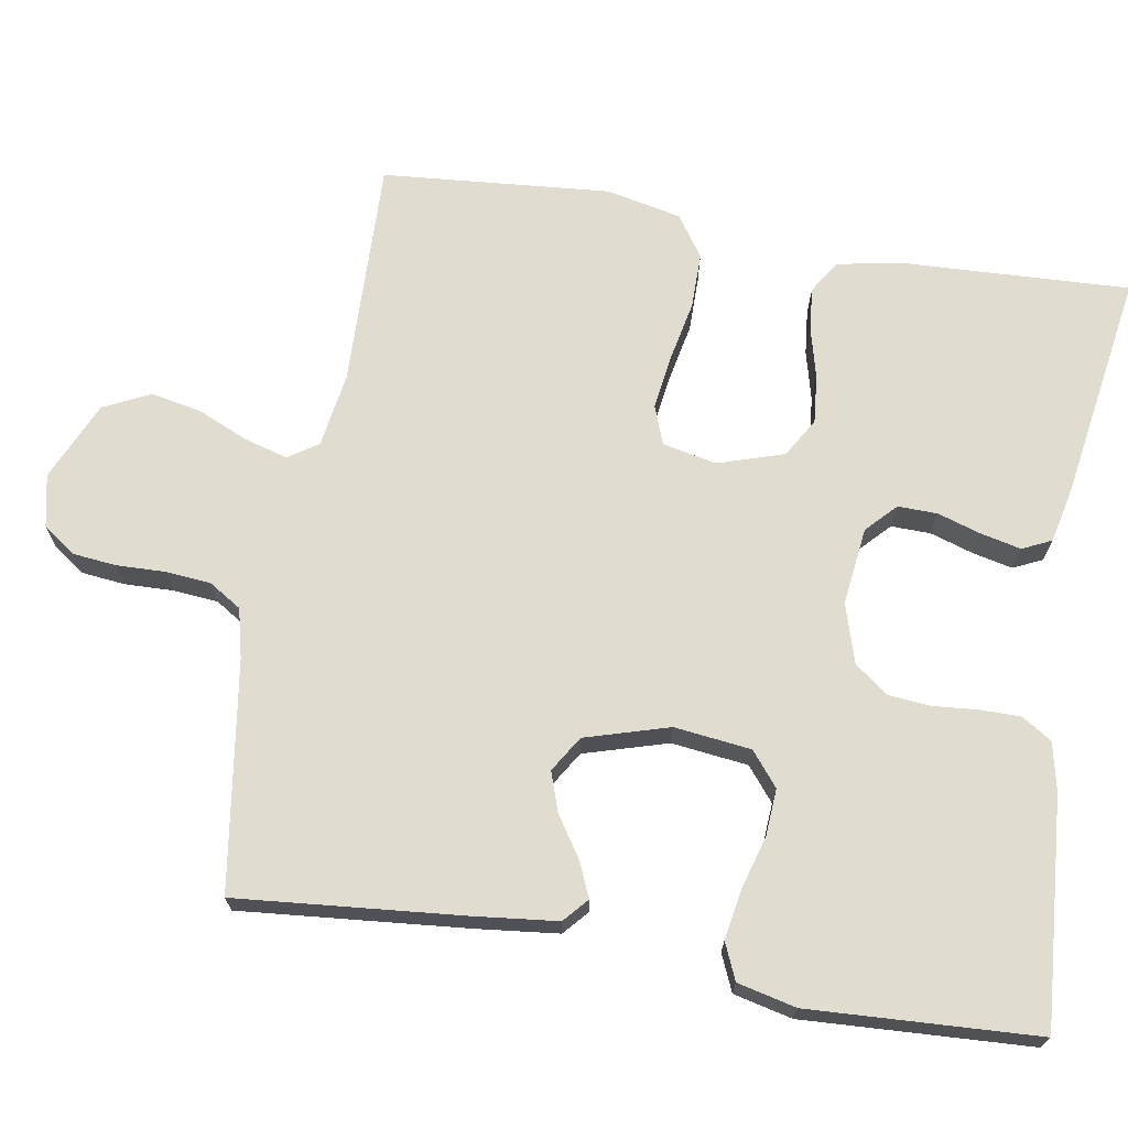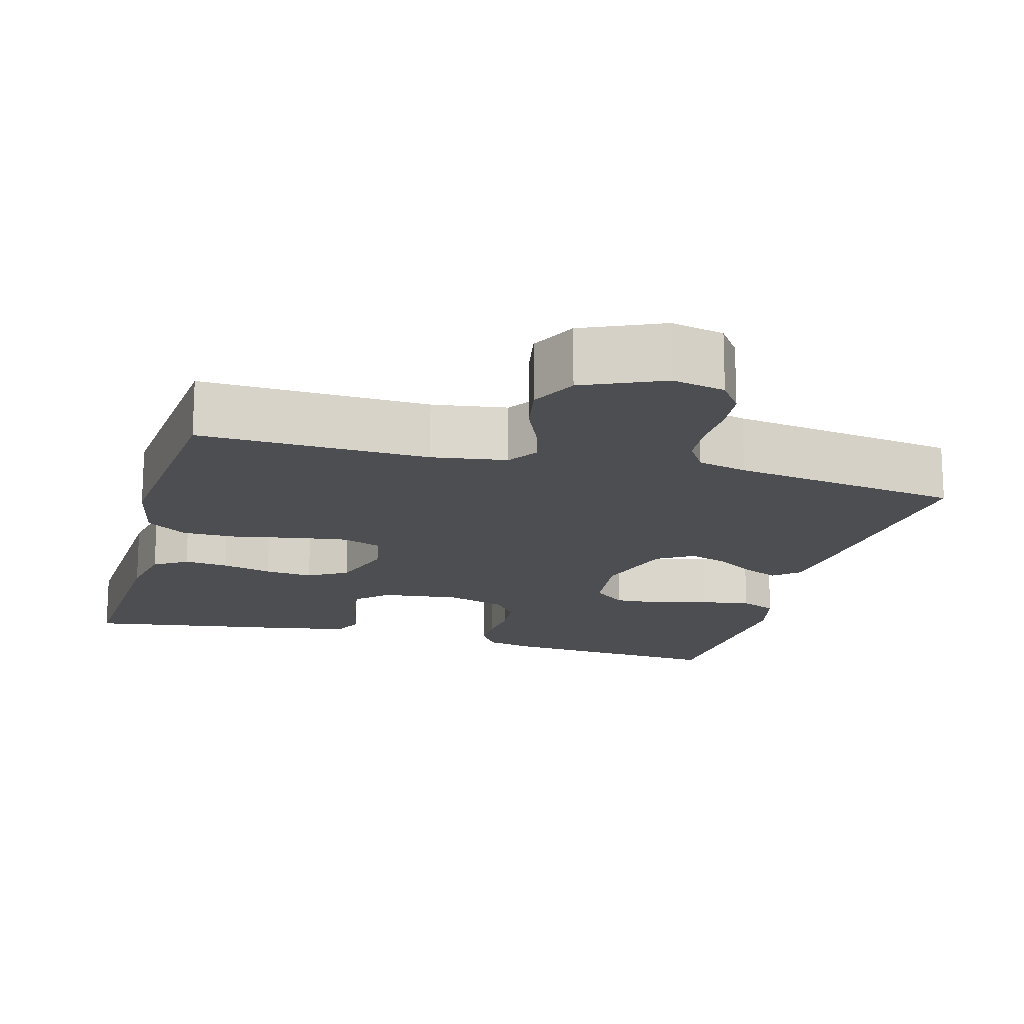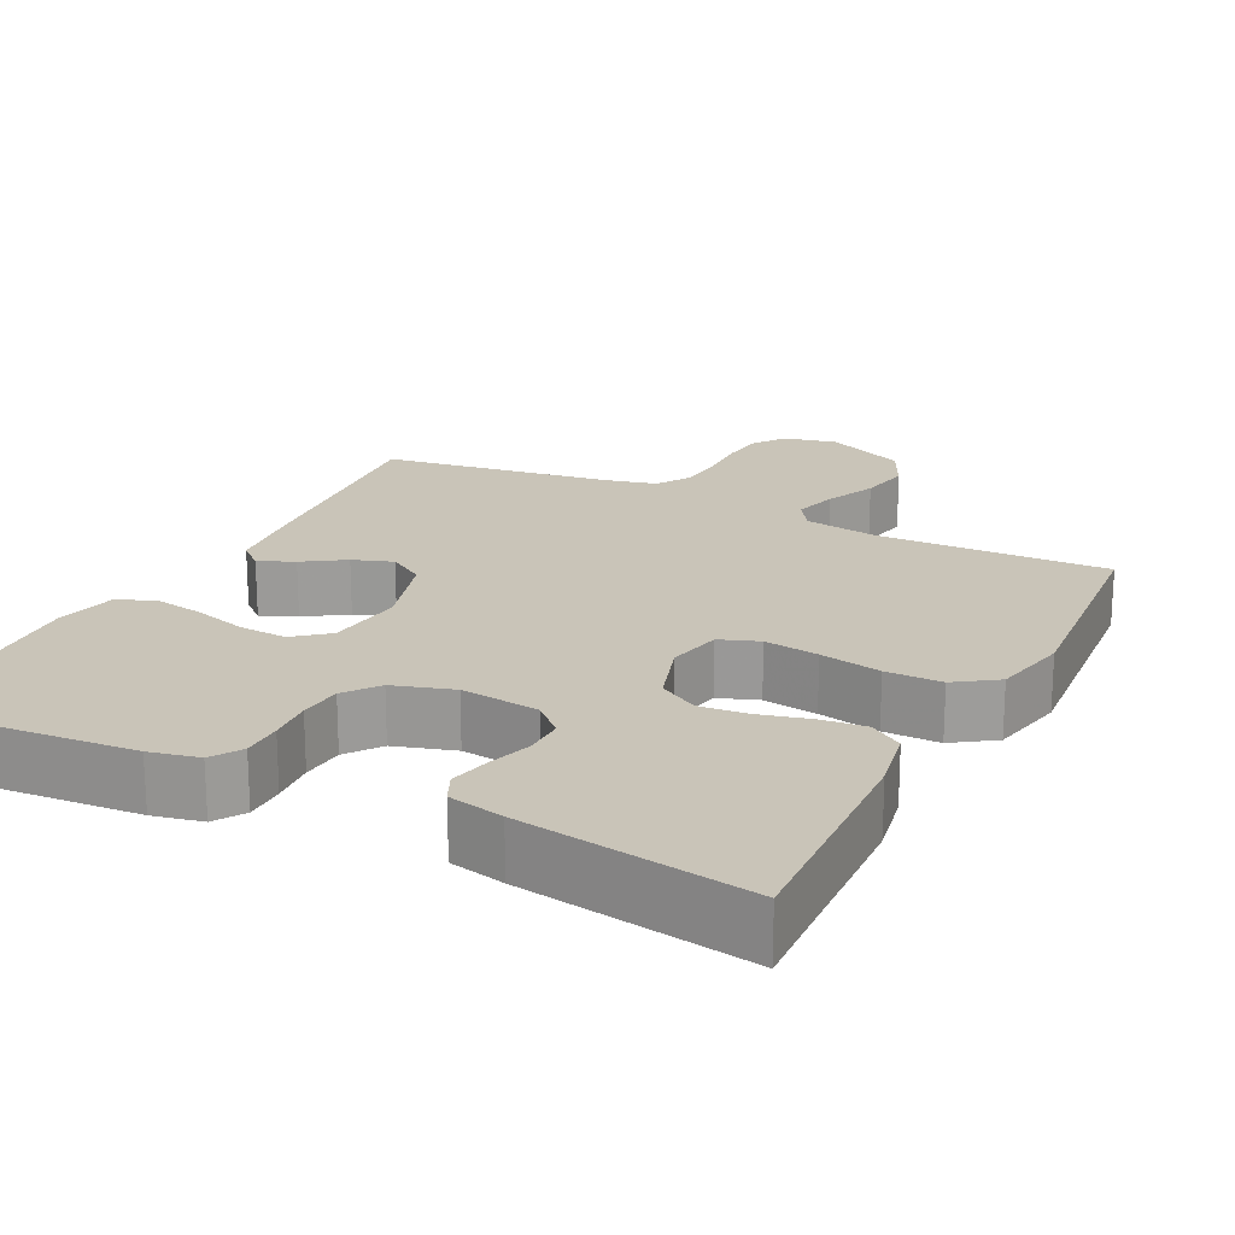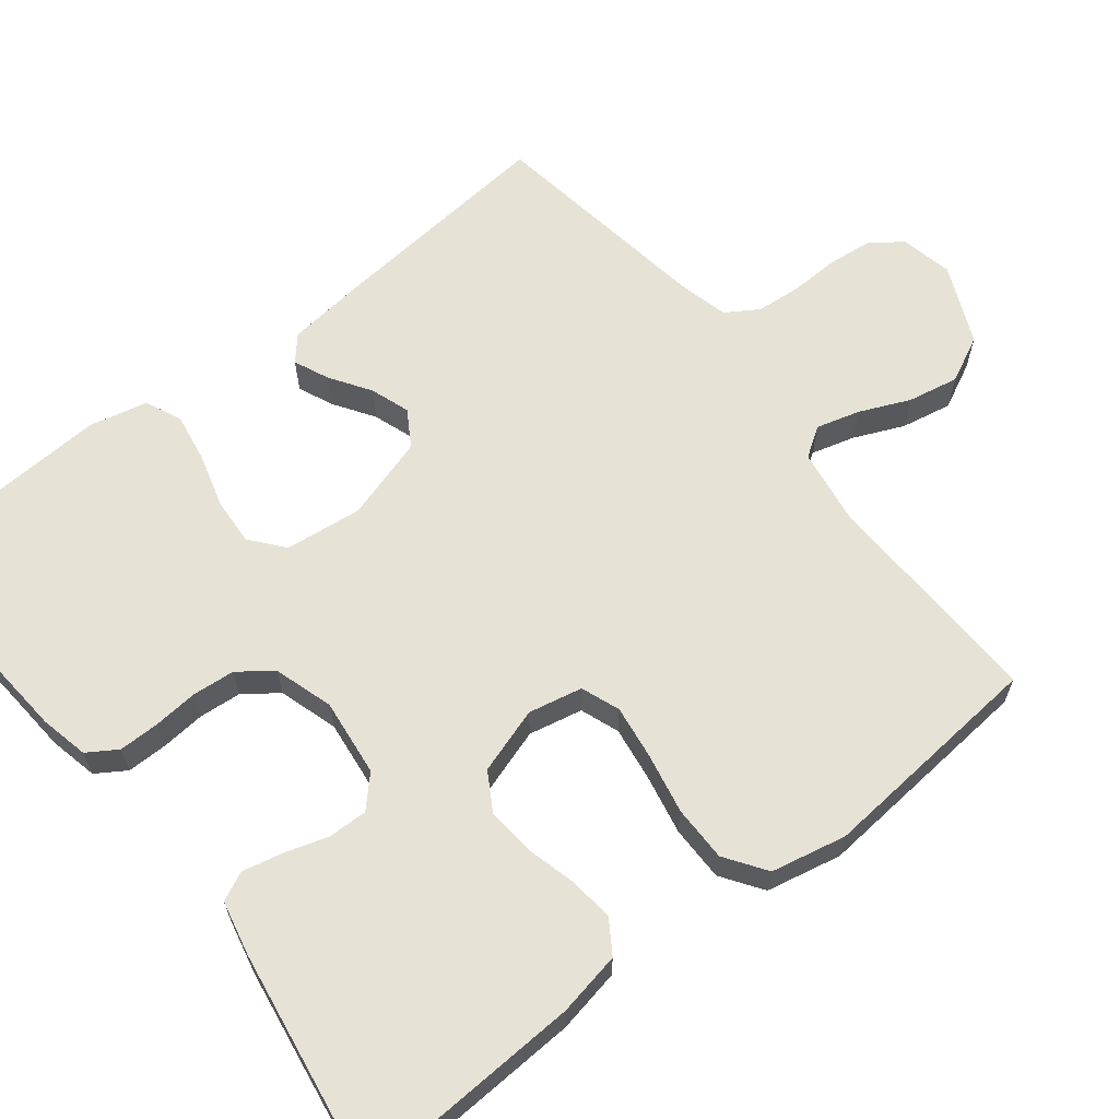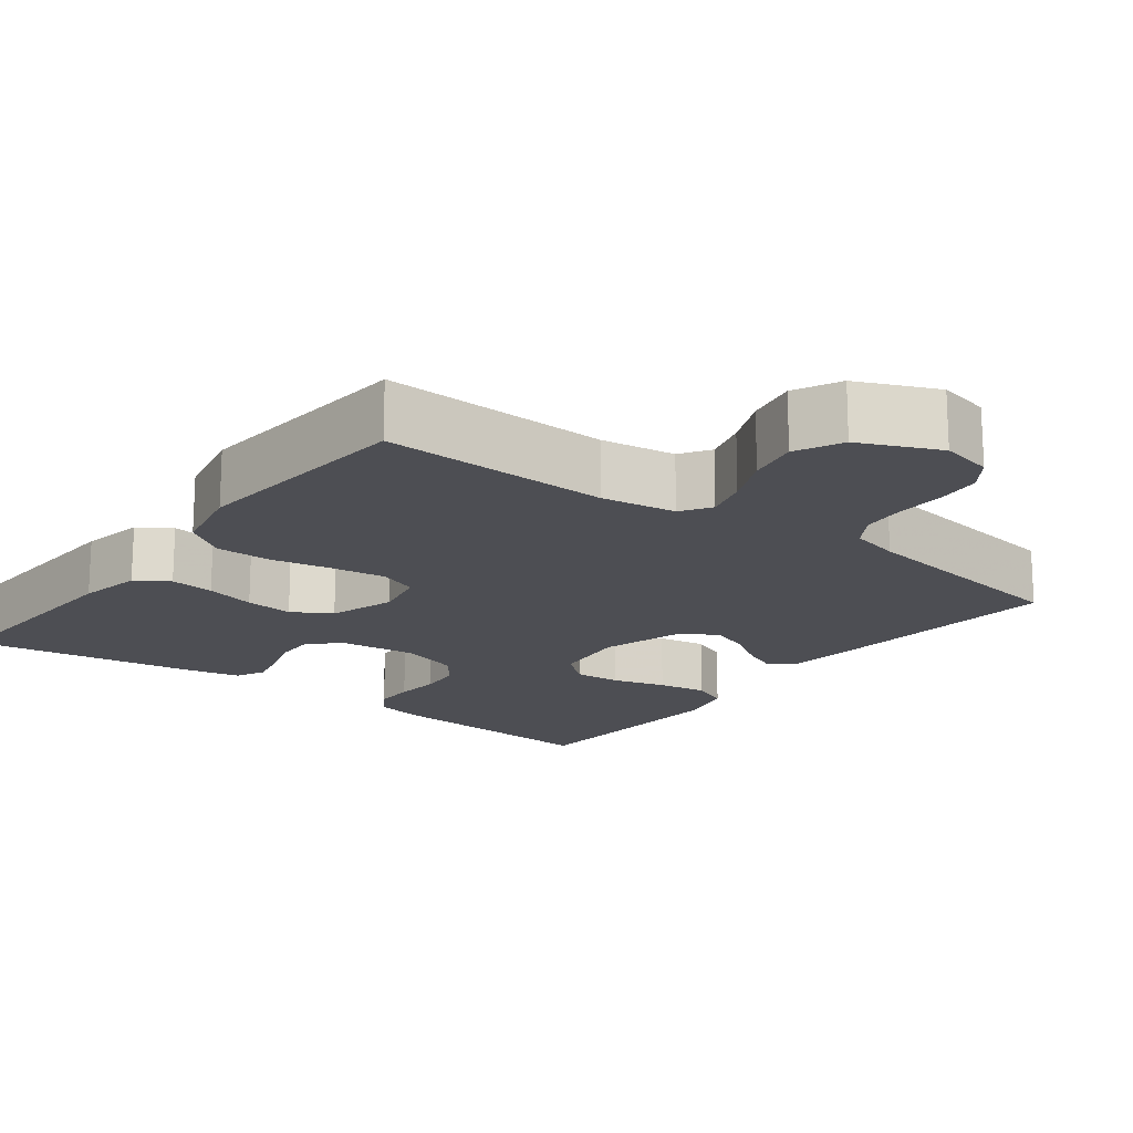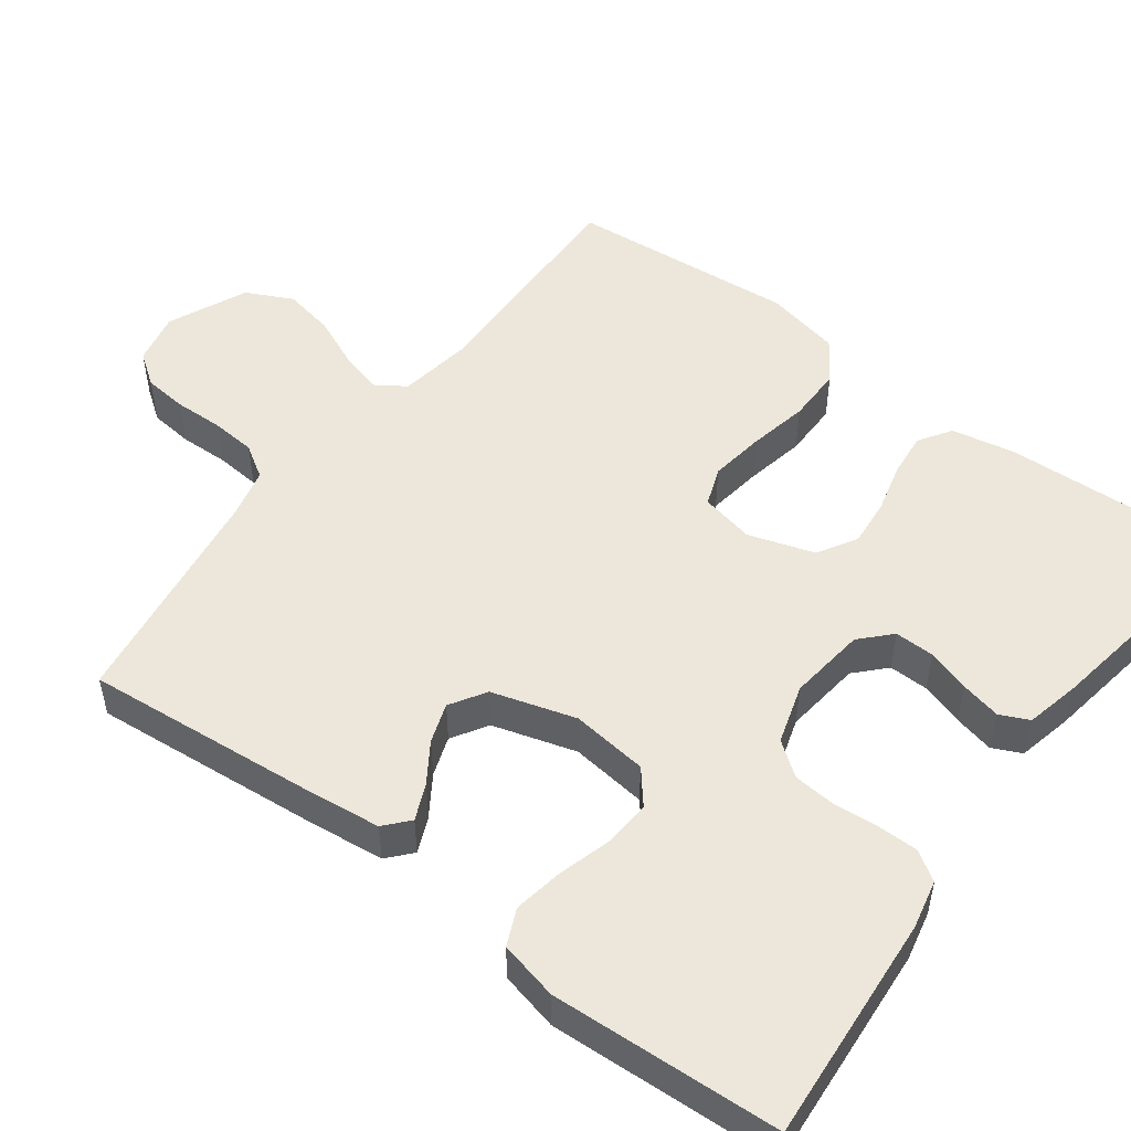
<metadata>
{"format":"obj","ext":"obj","renderer":"f3d","projection":"perspective","resolution":1024,"background":"white","views":[{"elev":69.6,"azim":-80.3,"up":"+Y"},{"elev":-16.5,"azim":164.6,"up":"+Y"},{"elev":20.1,"azim":26.8,"up":"+Y"},{"elev":63.6,"azim":51.7,"up":"+Y"},{"elev":-17.3,"azim":142.7,"up":"+Y"},{"elev":51.1,"azim":-53.1,"up":"+Y"}]}
</metadata>
<code>
v 0.5 0.07 0.5
v 0.486 0.07 0.2
v 0.47 0.07 0.116
v 0.427 0.07 0.088
v 0.369 0.07 0.094
v 0.303 0.07 0.111
v 0.24 0.07 0.117
v 0.189 0.07 0.087
v 0.161 0.07 0
v 0.176 0.07 -0.071
v 0.227 0.07 -0.09
v 0.298 0.07 -0.08
v 0.378 0.07 -0.064
v 0.451 0.07 -0.064
v 0.505 0.07 -0.101
v 0.526 0.07 -0.2
v 0.5 0.07 -0.5
v 0.2 0.07 -0.491
v 0.102 0.07 -0.506
v 0.076 0.07 -0.545
v 0.092 0.07 -0.602
v 0.121 0.07 -0.668
v 0.134 0.07 -0.735
v 0.104 0.07 -0.796
v 0 0.07 -0.842
v -0.069 0.07 -0.827
v -0.099 0.07 -0.785
v -0.105 0.07 -0.727
v -0.103 0.07 -0.663
v -0.108 0.07 -0.604
v -0.135 0.07 -0.561
v -0.2 0.07 -0.545
v -0.5 0.07 -0.5
v -0.472 0.07 -0.2
v -0.46 0.07 -0.094
v -0.428 0.07 -0.066
v -0.382 0.07 -0.086
v -0.329 0.07 -0.121
v -0.277 0.07 -0.139
v -0.23 0.07 -0.11
v -0.197 0.07 0
v -0.209 0.07 0.101
v -0.253 0.07 0.137
v -0.315 0.07 0.133
v -0.385 0.07 0.113
v -0.45 0.07 0.102
v -0.498 0.07 0.123
v -0.516 0.07 0.2
v -0.5 0.07 0.5
v -0.2 0.07 0.477
v -0.136 0.07 0.463
v -0.111 0.07 0.424
v -0.111 0.07 0.371
v -0.116 0.07 0.312
v -0.111 0.07 0.256
v -0.078 0.07 0.212
v 0 0.07 0.188
v 0.102 0.07 0.2
v 0.141 0.07 0.237
v 0.14 0.07 0.289
v 0.122 0.07 0.346
v 0.11 0.07 0.399
v 0.128 0.07 0.437
v 0.2 0.07 0.453
v 0.5 0 0.5
v 0.486 0 0.2
v 0.47 0 0.116
v 0.427 0 0.088
v 0.369 0 0.094
v 0.303 0 0.111
v 0.24 0 0.117
v 0.189 0 0.087
v 0.161 0 0
v 0.176 0 -0.071
v 0.227 0 -0.09
v 0.298 0 -0.08
v 0.378 0 -0.064
v 0.451 0 -0.064
v 0.505 0 -0.101
v 0.526 0 -0.2
v 0.5 0 -0.5
v 0.2 0 -0.491
v 0.102 0 -0.506
v 0.076 0 -0.545
v 0.092 0 -0.602
v 0.121 0 -0.668
v 0.134 0 -0.735
v 0.104 0 -0.796
v 0 0 -0.842
v -0.069 0 -0.827
v -0.099 0 -0.785
v -0.105 0 -0.727
v -0.103 0 -0.663
v -0.108 0 -0.604
v -0.135 0 -0.561
v -0.2 0 -0.545
v -0.5 0 -0.5
v -0.472 0 -0.2
v -0.46 0 -0.094
v -0.428 0 -0.066
v -0.382 0 -0.086
v -0.329 0 -0.121
v -0.277 0 -0.139
v -0.23 0 -0.11
v -0.197 0 0
v -0.209 0 0.101
v -0.253 0 0.137
v -0.315 0 0.133
v -0.385 0 0.113
v -0.45 0 0.102
v -0.498 0 0.123
v -0.516 0 0.2
v -0.5 0 0.5
v -0.2 0 0.477
v -0.136 0 0.463
v -0.111 0 0.424
v -0.111 0 0.371
v -0.116 0 0.312
v -0.111 0 0.256
v -0.078 0 0.212
v 0 0 0.188
v 0.102 0 0.2
v 0.141 0 0.237
v 0.14 0 0.289
v 0.122 0 0.346
v 0.11 0 0.399
v 0.128 0 0.437
v 0.2 0 0.453
f 60 61 62 63
f 60 63 64 1
f 51 52 53 54
f 51 54 55
f 50 51 55
f 49 50 55
f 48 49 55 56
f 44 45 46 47
f 43 44 47 48
f 35 36 37 38
f 35 38 39
f 32 33 34 35
f 31 32 35 39
f 30 31 39 40
f 26 27 28 29
f 26 29 30
f 25 26 30
f 21 22 23 24
f 20 21 24 25
f 15 16 17 18
f 15 18 19
f 12 13 14 15
f 11 12 15 19
f 10 11 19 20
f 3 4 5 6
f 3 6 7
f 2 3 7
f 59 60 1 2
f 58 59 2 7
f 57 58 7 8
f 43 48 56 57
f 42 43 57 8
f 41 42 8 9
f 25 30 40 41
f 20 25 41
f 9 10 20 41
f 127 126 125 124
f 65 128 127 124
f 118 117 116 115
f 119 118 115
f 119 115 114
f 119 114 113
f 120 119 113 112
f 111 110 109 108
f 112 111 108 107
f 102 101 100 99
f 103 102 99
f 99 98 97 96
f 103 99 96 95
f 104 103 95 94
f 93 92 91 90
f 94 93 90
f 94 90 89
f 88 87 86 85
f 89 88 85 84
f 82 81 80 79
f 83 82 79
f 79 78 77 76
f 83 79 76 75
f 84 83 75 74
f 70 69 68 67
f 71 70 67
f 71 67 66
f 66 65 124 123
f 71 66 123 122
f 72 71 122 121
f 121 120 112 107
f 72 121 107 106
f 73 72 106 105
f 105 104 94 89
f 105 89 84
f 105 84 74 73
f 1 65 66 2
f 2 66 67 3
f 3 67 68 4
f 4 68 69 5
f 5 69 70 6
f 6 70 71 7
f 7 71 72 8
f 8 72 73 9
f 9 73 74 10
f 10 74 75 11
f 11 75 76 12
f 12 76 77 13
f 13 77 78 14
f 14 78 79 15
f 15 79 80 16
f 16 80 81 17
f 17 81 82 18
f 18 82 83 19
f 19 83 84 20
f 20 84 85 21
f 21 85 86 22
f 22 86 87 23
f 23 87 88 24
f 24 88 89 25
f 25 89 90 26
f 26 90 91 27
f 27 91 92 28
f 28 92 93 29
f 29 93 94 30
f 30 94 95 31
f 31 95 96 32
f 32 96 97 33
f 33 97 98 34
f 34 98 99 35
f 35 99 100 36
f 36 100 101 37
f 37 101 102 38
f 38 102 103 39
f 39 103 104 40
f 40 104 105 41
f 41 105 106 42
f 42 106 107 43
f 43 107 108 44
f 44 108 109 45
f 45 109 110 46
f 46 110 111 47
f 47 111 112 48
f 48 112 113 49
f 49 113 114 50
f 50 114 115 51
f 51 115 116 52
f 52 116 117 53
f 53 117 118 54
f 54 118 119 55
f 55 119 120 56
f 56 120 121 57
f 57 121 122 58
f 58 122 123 59
f 59 123 124 60
f 60 124 125 61
f 61 125 126 62
f 62 126 127 63
f 63 127 128 64
f 64 128 65 1

</code>
